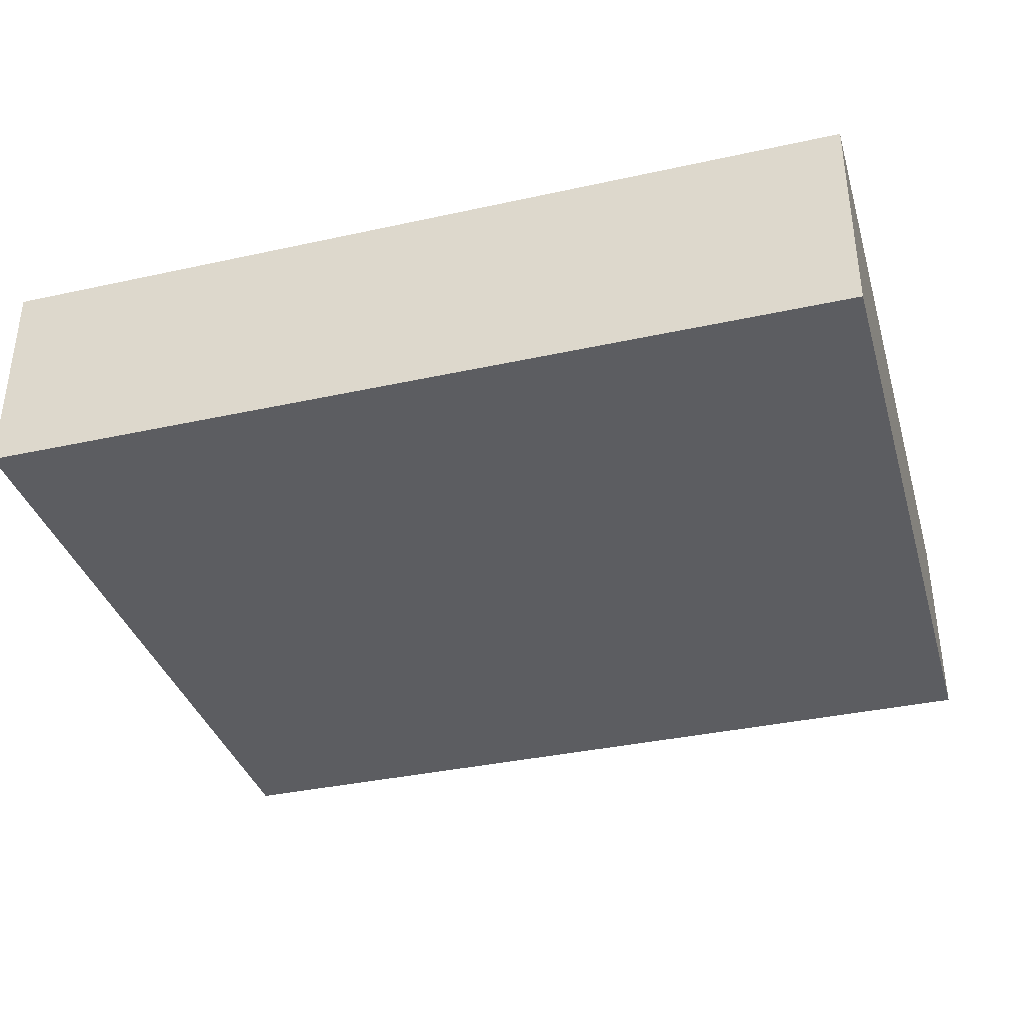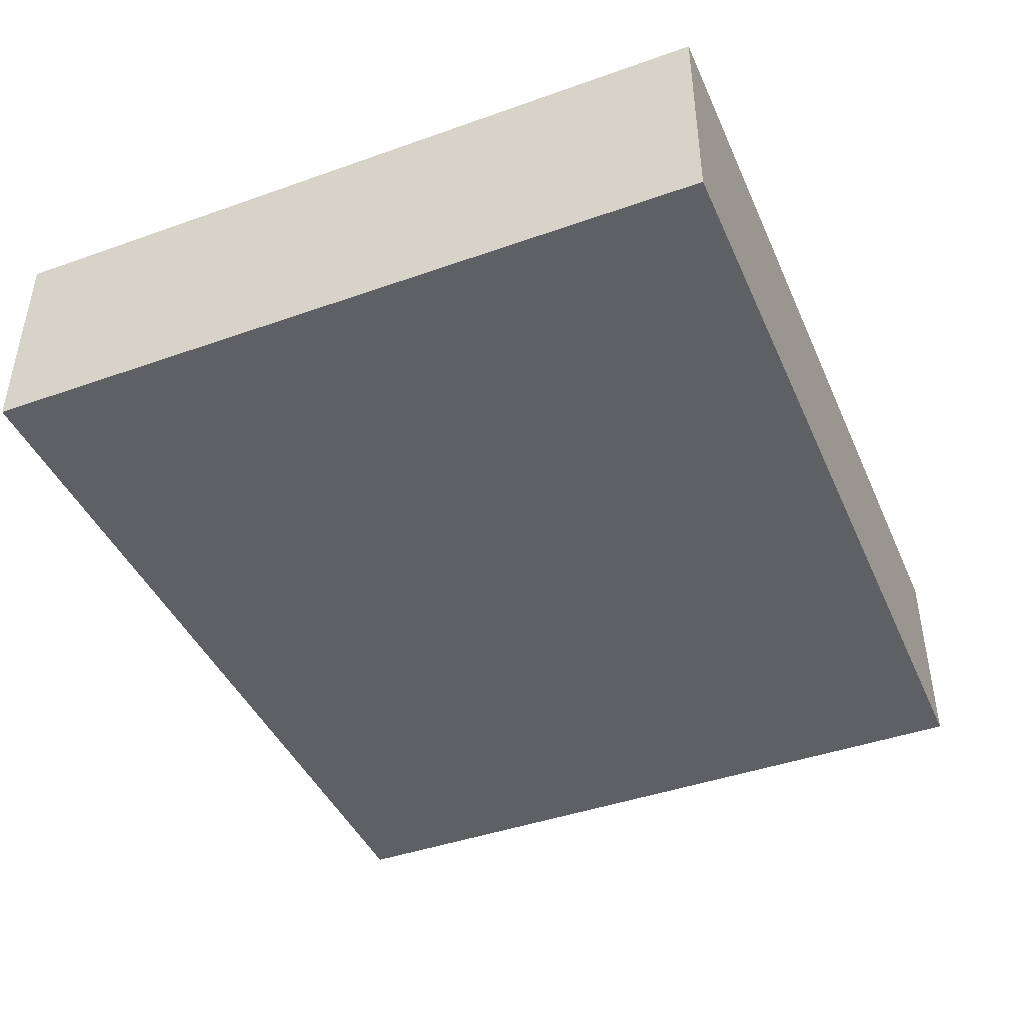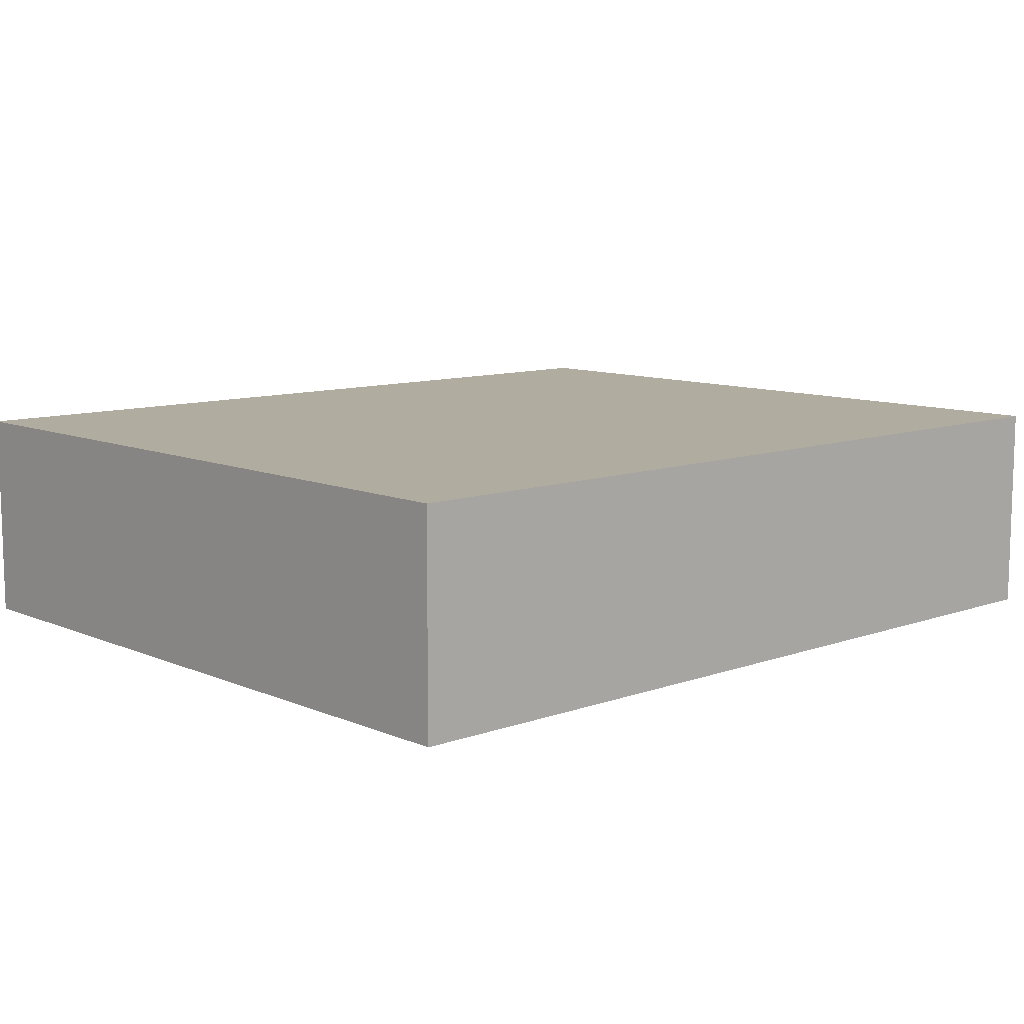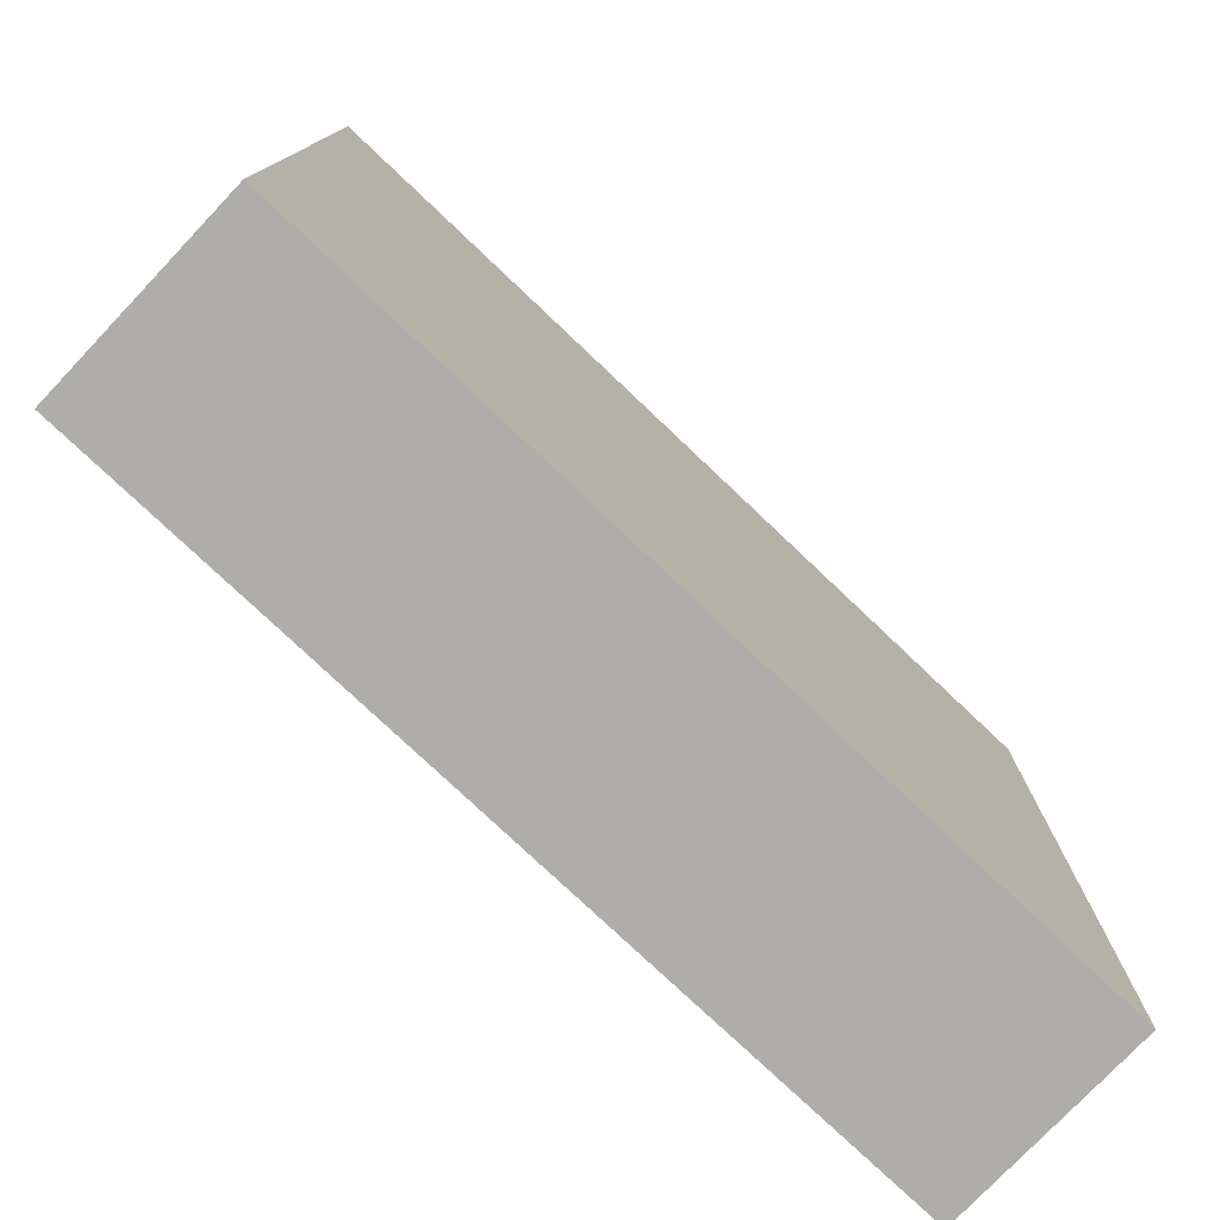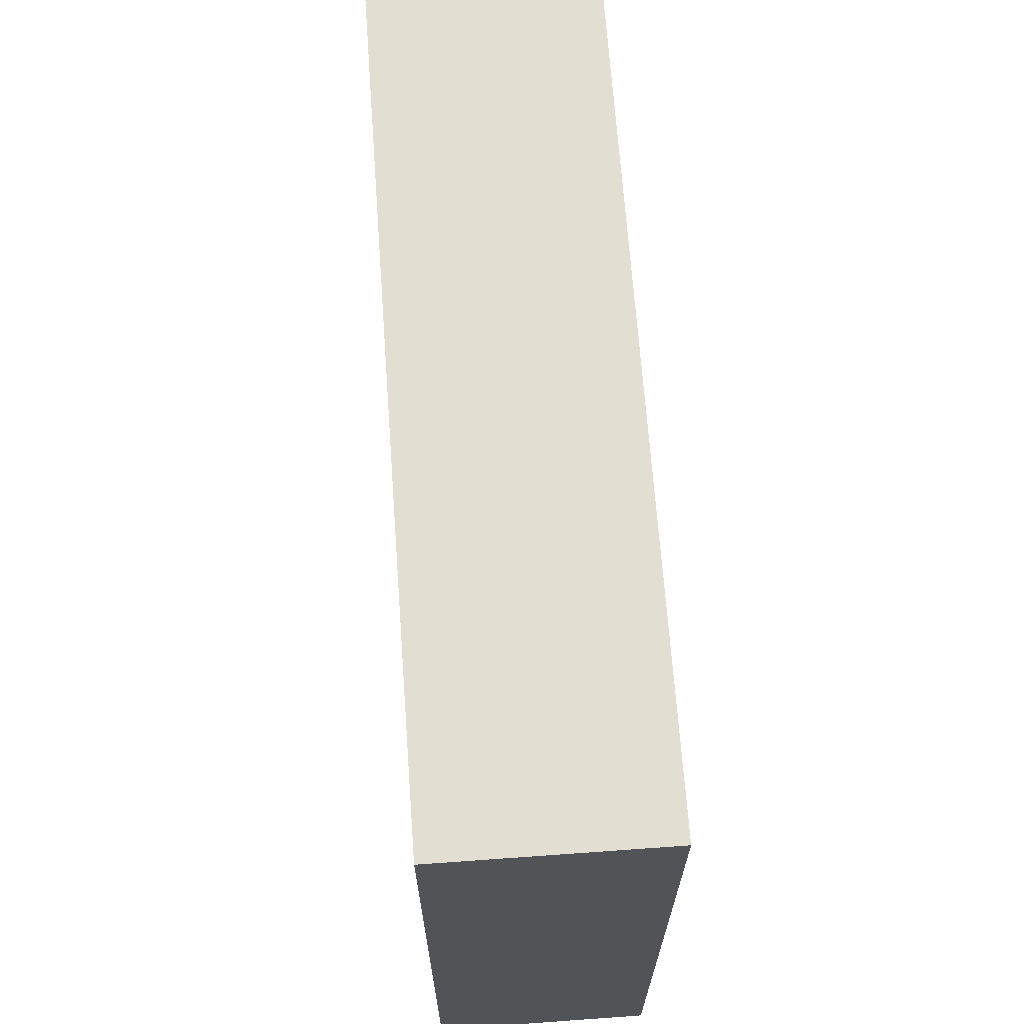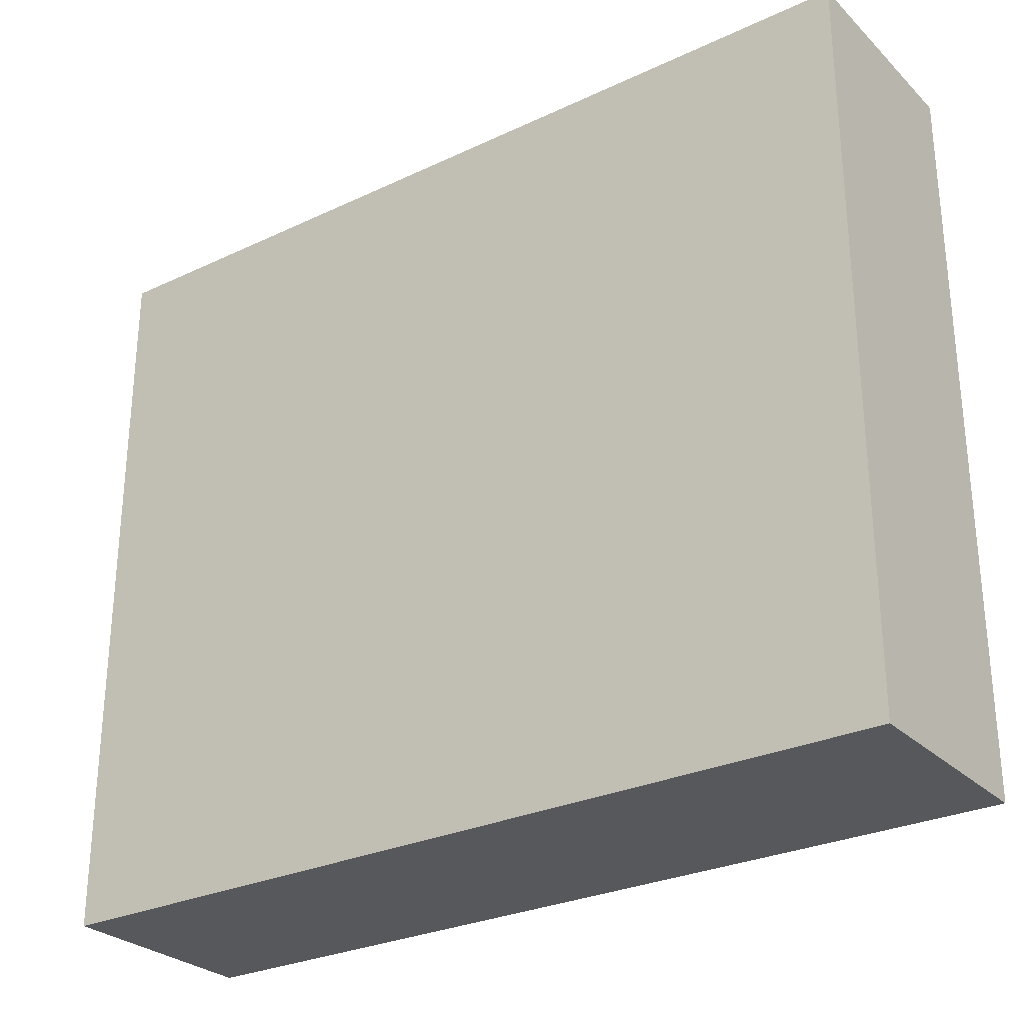
<metadata>
{"format":"obj","ext":"obj","renderer":"f3d","projection":"perspective","resolution":1024,"background":"white","views":[{"elev":-36.3,"azim":-164.0,"up":"+Z"},{"elev":-43.1,"azim":-67.2,"up":"+Z"},{"elev":9.9,"azim":-42.6,"up":"+Z"},{"elev":-77.2,"azim":-43.5,"up":"+Y"},{"elev":67.6,"azim":85.9,"up":"+Y"},{"elev":-28.2,"azim":-144.6,"up":"+Y"}]}
</metadata>
<code>
g Mesh1 Model
v 0.074 -0.0625 -0.018
v 0.074 0.0625 -0.018
v 0.074 0.0625 0.018
v 0.074 -0.0625 0.018
f 1 2 3 4
v -0.074 -0.0625 -0.018
v -0.074 0.0625 -0.018
f 2 1 5 6
v -0.074 -0.0625 0.018
f 1 4 7 5
v -0.074 0.0625 0.018
f 4 3 8 7
f 3 2 6 8
f 6 5 7 8
g Mesh2 Model
l 6 2
l 5 6
l 7 5
l 8 7
l 6 8
l 3 8
l 2 3
l 1 2
l 4 1
l 3 4
l 4 7
l 1 5

</code>
